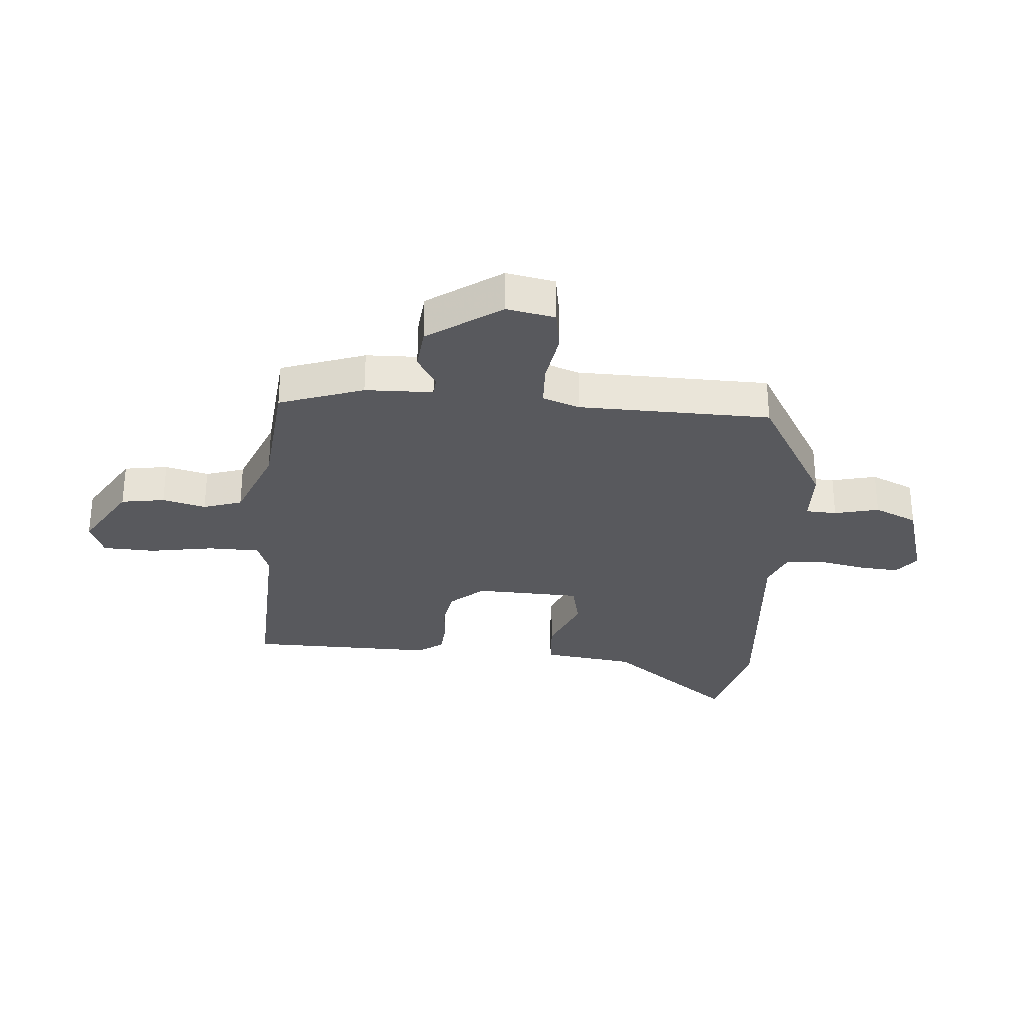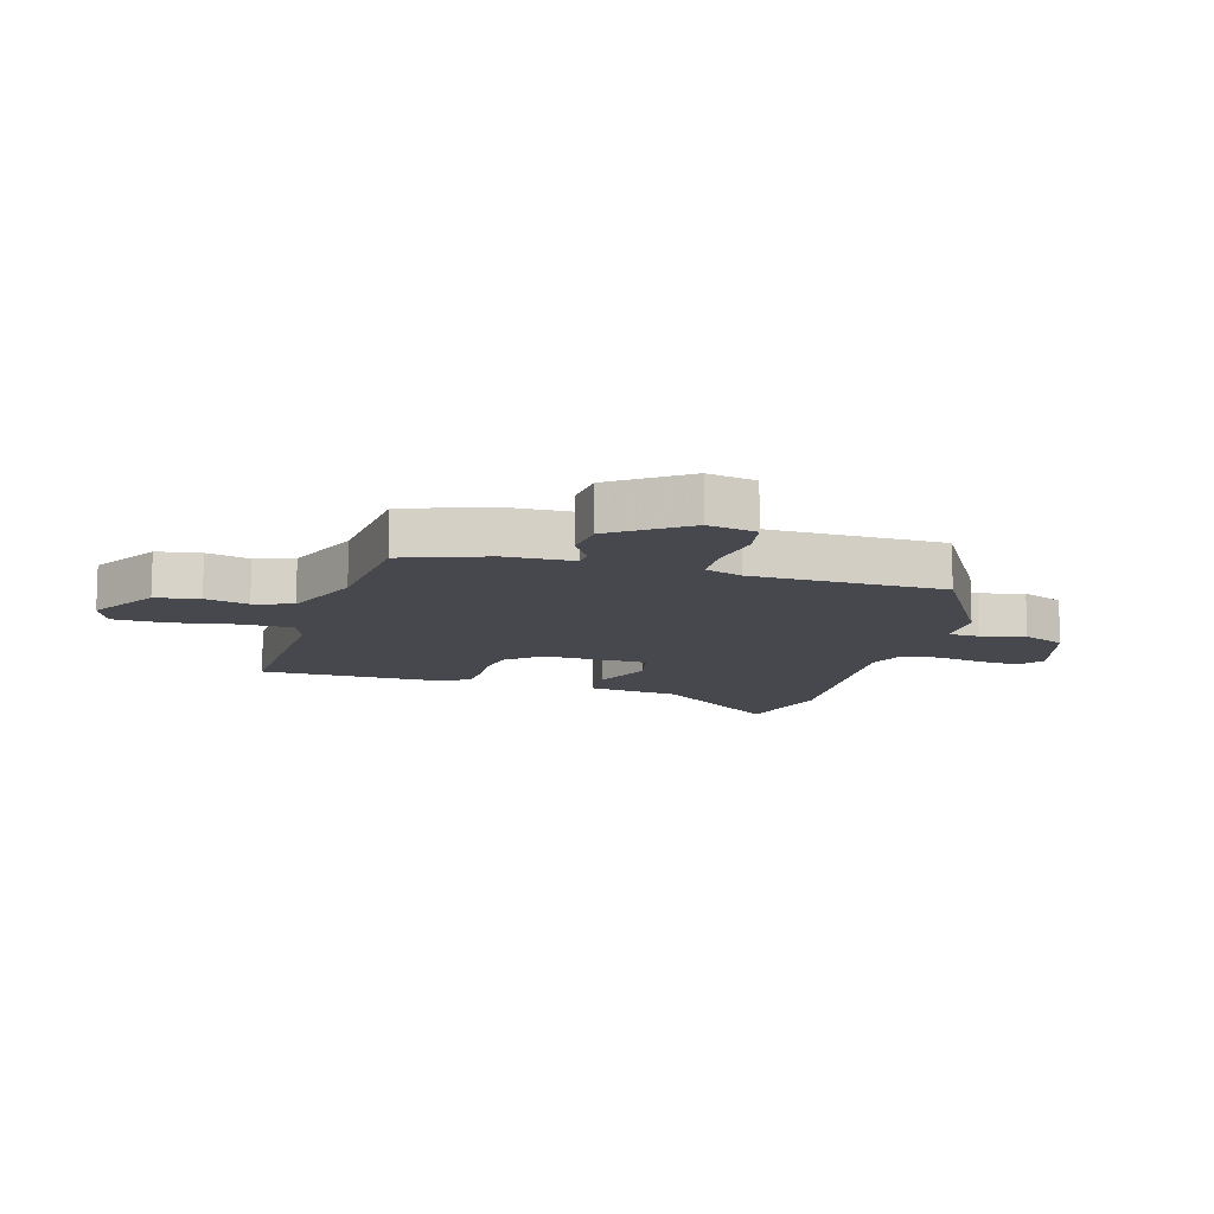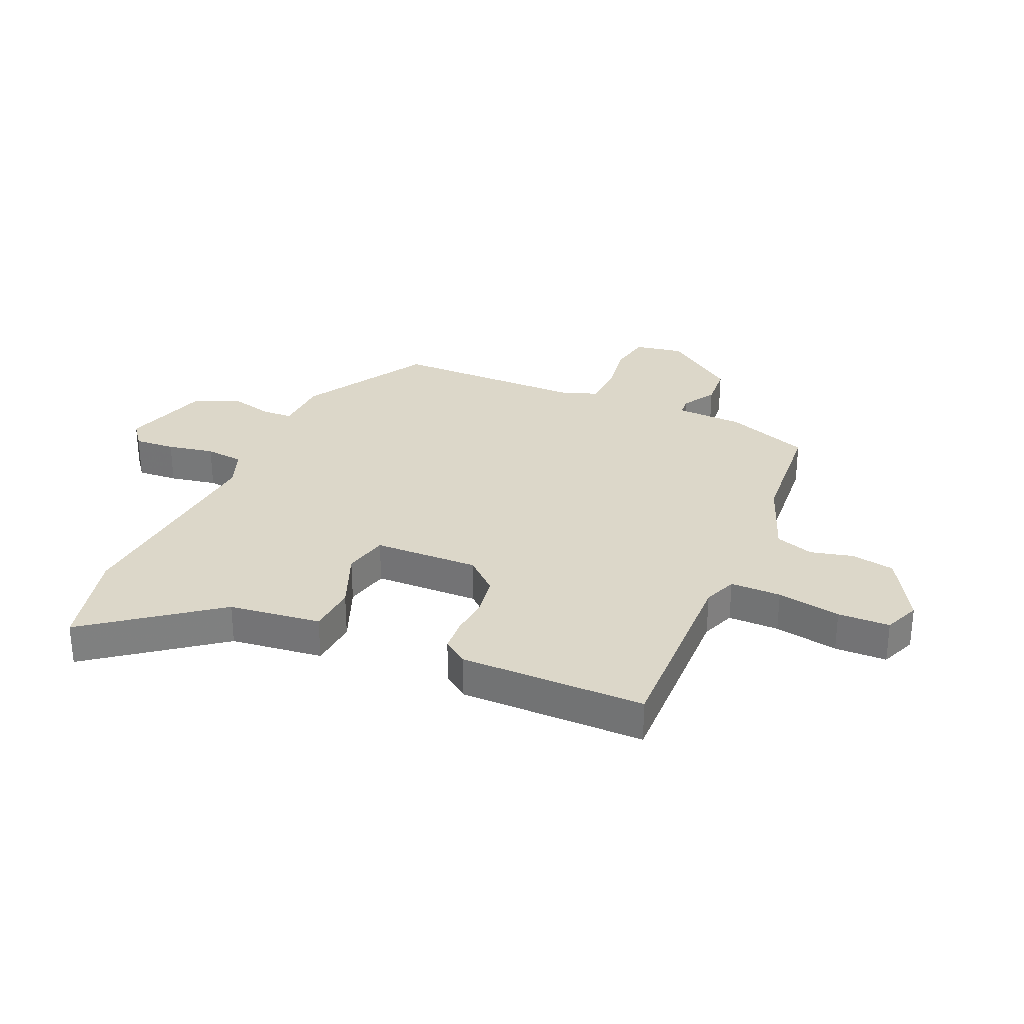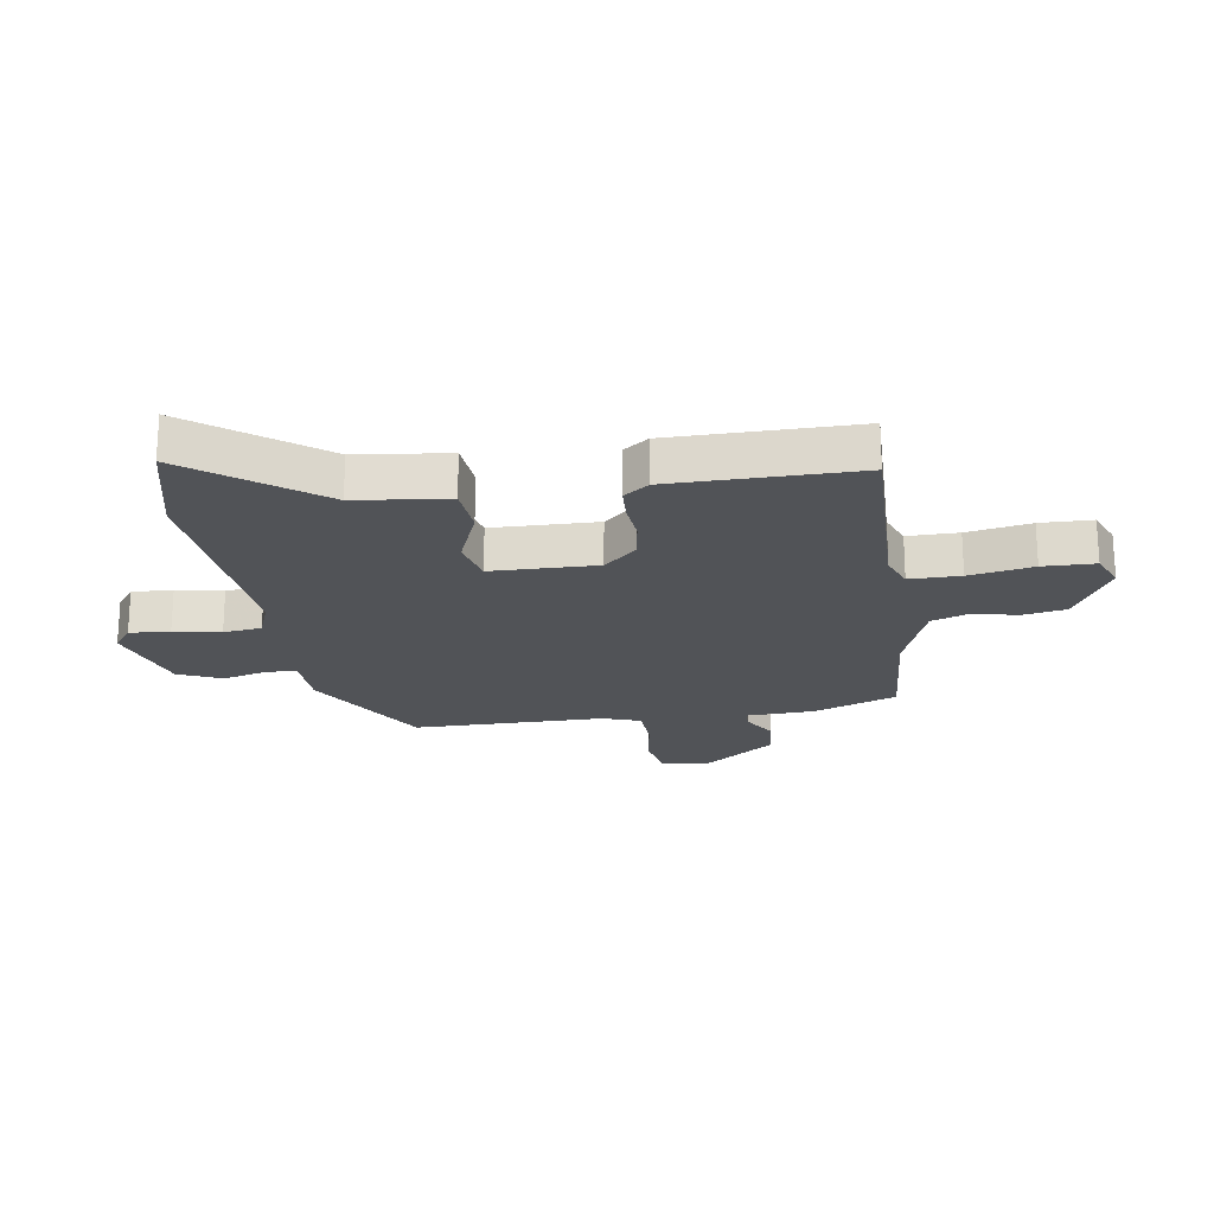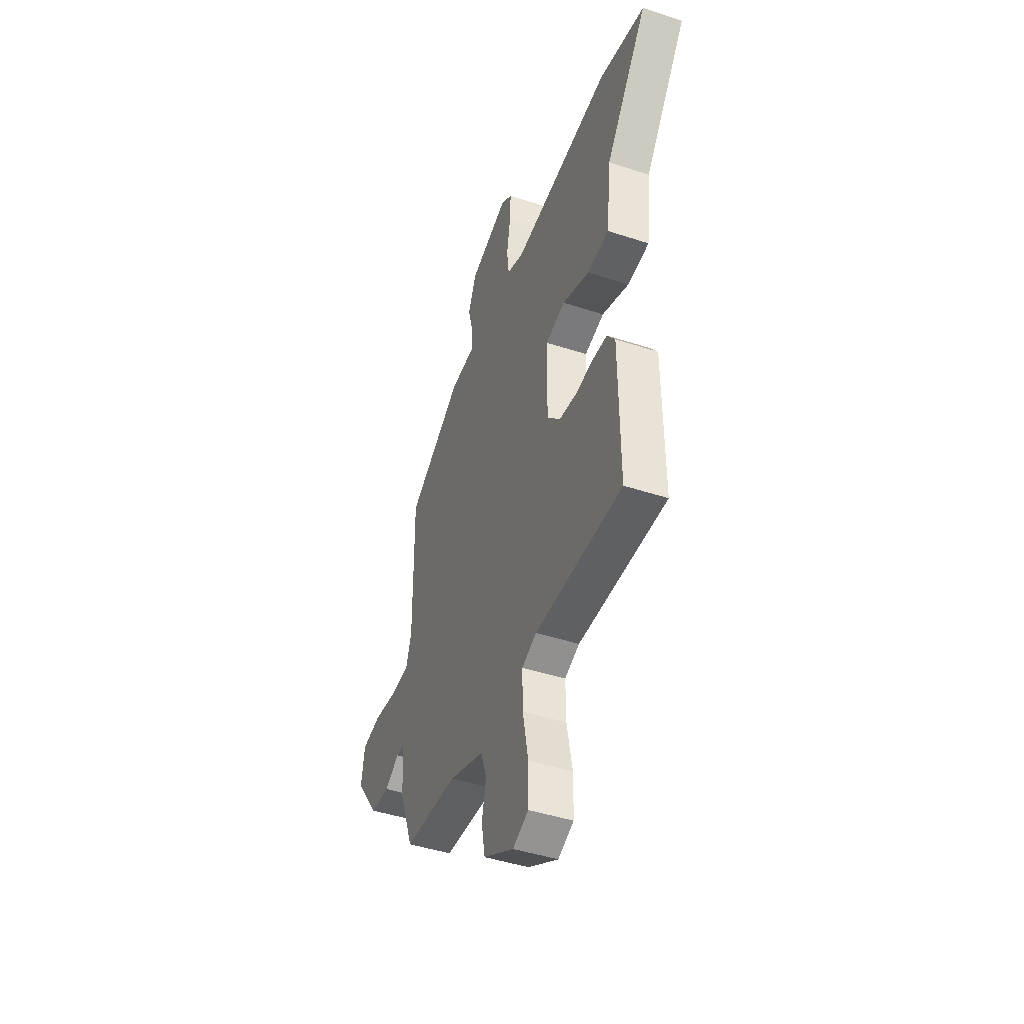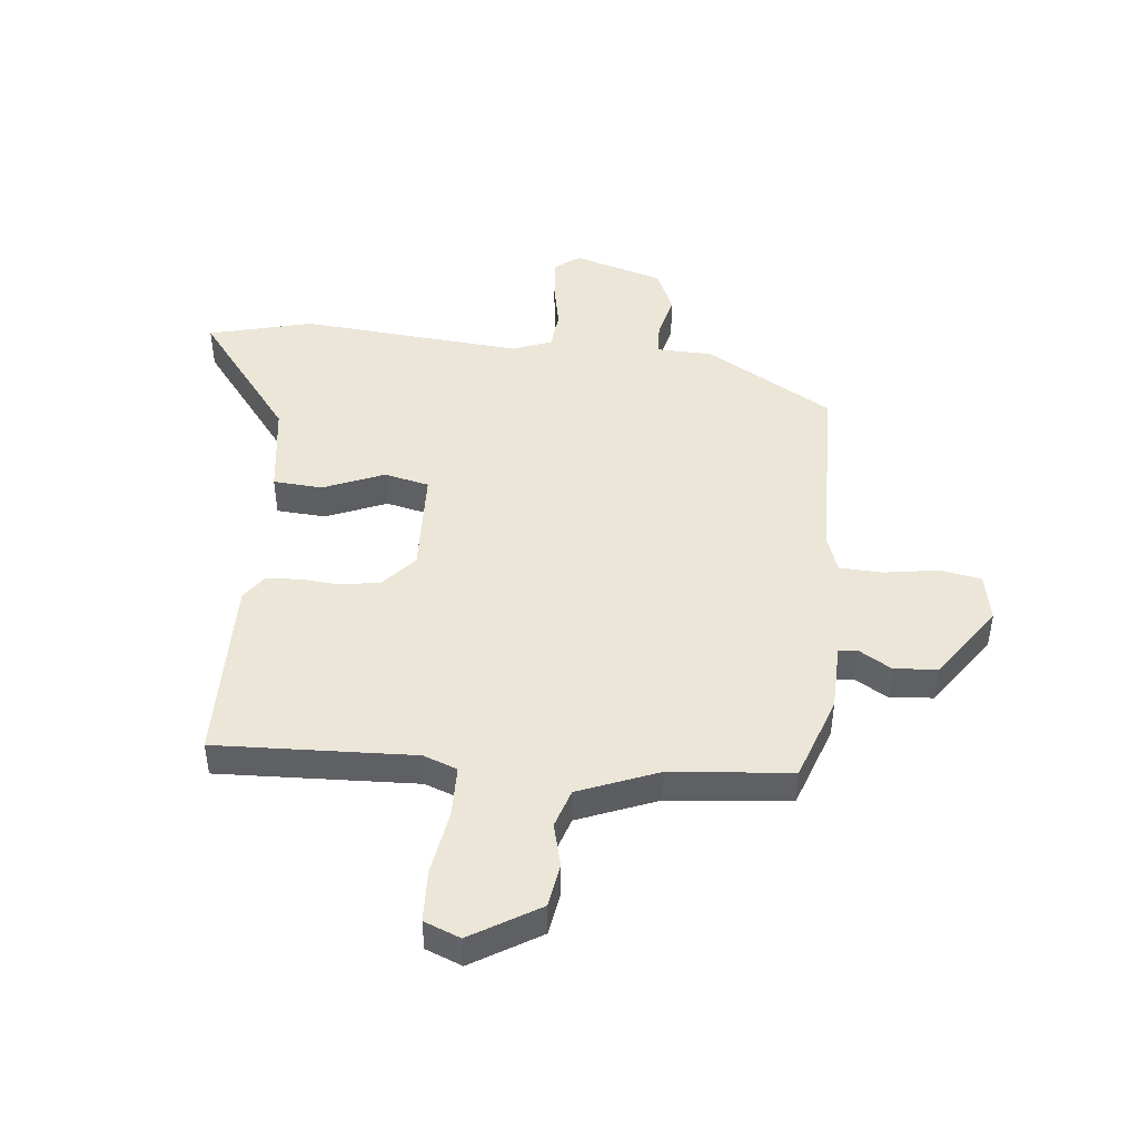
<metadata>
{"format":"obj","ext":"obj","renderer":"f3d","projection":"perspective","resolution":1024,"background":"white","views":[{"elev":-29.9,"azim":-96.1,"up":"+Y"},{"elev":-11.8,"azim":-107.4,"up":"+Y"},{"elev":30.3,"azim":112.8,"up":"+Y"},{"elev":-21.7,"azim":98.1,"up":"+Y"},{"elev":-44.7,"azim":69.1,"up":"+Z"},{"elev":46.2,"azim":-175.6,"up":"+Y"}]}
</metadata>
<code>
v 0.464 0.07 0.508
v 0.642 0.07 0.468
v 0.481 0.07 0.249
v 0.464 0.07 0.091
v 0.38 0.07 0.083
v 0.276 0.07 0.123
v 0.2 0.07 0.104
v 0.198 0.07 -0.076
v 0.249 0.07 -0.131
v 0.316 0.07 -0.141
v 0.385 0.07 -0.134
v 0.442 0.07 -0.137
v 0.473 0.07 -0.179
v 0.477 0.07 -0.496
v 0.138 0.07 -0.491
v 0.081 0.07 -0.514
v 0.082 0.07 -0.601
v 0.103 0.07 -0.71
v 0.102 0.07 -0.799
v 0.041 0.07 -0.825
v -0.077 0.07 -0.758
v -0.091 0.07 -0.684
v -0.074 0.07 -0.61
v -0.097 0.07 -0.545
v -0.233 0.07 -0.495
v -0.44 0.07 -0.481
v -0.494 0.07 -0.339
v -0.5 0.07 -0.224
v -0.532 0.07 -0.222
v -0.587 0.07 -0.257
v -0.661 0.07 -0.252
v -0.751 0.07 -0.13
v -0.737 0.07 -0.047
v -0.666 0.07 -0.033
v -0.575 0.07 -0.045
v -0.501 0.07 -0.04
v -0.48 0.07 0.024
v -0.482 0.07 0.35
v -0.27 0.07 0.48
v -0.175 0.07 0.485
v -0.174 0.07 0.538
v -0.194 0.07 0.613
v -0.163 0.07 0.687
v -0.012 0.07 0.736
v 0.03 0.07 0.705
v 0.026 0.07 0.636
v 0.012 0.07 0.556
v 0.02 0.07 0.491
v 0.086 0.07 0.467
v 0.464 0 0.508
v 0.642 0 0.468
v 0.481 0 0.249
v 0.464 0 0.091
v 0.38 0 0.083
v 0.276 0 0.123
v 0.2 0 0.104
v 0.198 0 -0.076
v 0.249 0 -0.131
v 0.316 0 -0.141
v 0.385 0 -0.134
v 0.442 0 -0.137
v 0.473 0 -0.179
v 0.477 0 -0.496
v 0.138 0 -0.491
v 0.081 0 -0.514
v 0.082 0 -0.601
v 0.103 0 -0.71
v 0.102 0 -0.799
v 0.041 0 -0.825
v -0.077 0 -0.758
v -0.091 0 -0.684
v -0.074 0 -0.61
v -0.097 0 -0.545
v -0.233 0 -0.495
v -0.44 0 -0.481
v -0.494 0 -0.339
v -0.5 0 -0.224
v -0.532 0 -0.222
v -0.587 0 -0.257
v -0.661 0 -0.252
v -0.751 0 -0.13
v -0.737 0 -0.047
v -0.666 0 -0.033
v -0.575 0 -0.045
v -0.501 0 -0.04
v -0.48 0 0.024
v -0.482 0 0.35
v -0.27 0 0.48
v -0.175 0 0.485
v -0.174 0 0.538
v -0.194 0 0.613
v -0.163 0 0.687
v -0.012 0 0.736
v 0.03 0 0.705
v 0.026 0 0.636
v 0.012 0 0.556
v 0.02 0 0.491
v 0.086 0 0.467
f 45 46 47
f 44 45 47
f 43 44 47
f 42 43 47
f 41 42 47
f 40 41 47 48
f 40 48 49
f 39 40 49
f 38 39 49
f 37 38 49
f 33 34 35
f 32 33 35
f 31 32 35
f 30 31 35
f 29 30 35
f 28 29 35 36
f 37 49 1
f 36 37 1
f 28 36 1
f 27 28 1
f 26 27 1
f 25 26 1
f 21 22 23
f 20 21 23
f 19 20 23
f 18 19 23
f 17 18 23
f 16 17 23 24
f 13 14 15
f 12 13 15
f 11 12 15
f 10 11 15
f 16 24 25
f 15 16 25
f 10 15 25
f 9 10 25
f 3 4 5 6
f 3 6 7
f 2 3 7
f 1 2 7
f 25 1 7
f 8 9 25
f 7 8 25
f 96 95 94
f 96 94 93
f 96 93 92
f 96 92 91
f 96 91 90
f 97 96 90 89
f 98 97 89
f 98 89 88
f 98 88 87
f 98 87 86
f 84 83 82
f 84 82 81
f 84 81 80
f 84 80 79
f 84 79 78
f 85 84 78 77
f 50 98 86
f 50 86 85
f 50 85 77
f 50 77 76
f 50 76 75
f 50 75 74
f 72 71 70
f 72 70 69
f 72 69 68
f 72 68 67
f 72 67 66
f 73 72 66 65
f 64 63 62
f 64 62 61
f 64 61 60
f 64 60 59
f 74 73 65
f 74 65 64
f 74 64 59
f 74 59 58
f 55 54 53 52
f 56 55 52
f 56 52 51
f 56 51 50
f 56 50 74
f 74 58 57
f 74 57 56
f 1 50 51 2
f 2 51 52 3
f 3 52 53 4
f 4 53 54 5
f 5 54 55 6
f 6 55 56 7
f 7 56 57 8
f 8 57 58 9
f 9 58 59 10
f 10 59 60 11
f 11 60 61 12
f 12 61 62 13
f 13 62 63 14
f 14 63 64 15
f 15 64 65 16
f 16 65 66 17
f 17 66 67 18
f 18 67 68 19
f 19 68 69 20
f 20 69 70 21
f 21 70 71 22
f 22 71 72 23
f 23 72 73 24
f 24 73 74 25
f 25 74 75 26
f 26 75 76 27
f 27 76 77 28
f 28 77 78 29
f 29 78 79 30
f 30 79 80 31
f 31 80 81 32
f 32 81 82 33
f 33 82 83 34
f 34 83 84 35
f 35 84 85 36
f 36 85 86 37
f 37 86 87 38
f 38 87 88 39
f 39 88 89 40
f 40 89 90 41
f 41 90 91 42
f 42 91 92 43
f 43 92 93 44
f 44 93 94 45
f 45 94 95 46
f 46 95 96 47
f 47 96 97 48
f 48 97 98 49
f 49 98 50 1

</code>
